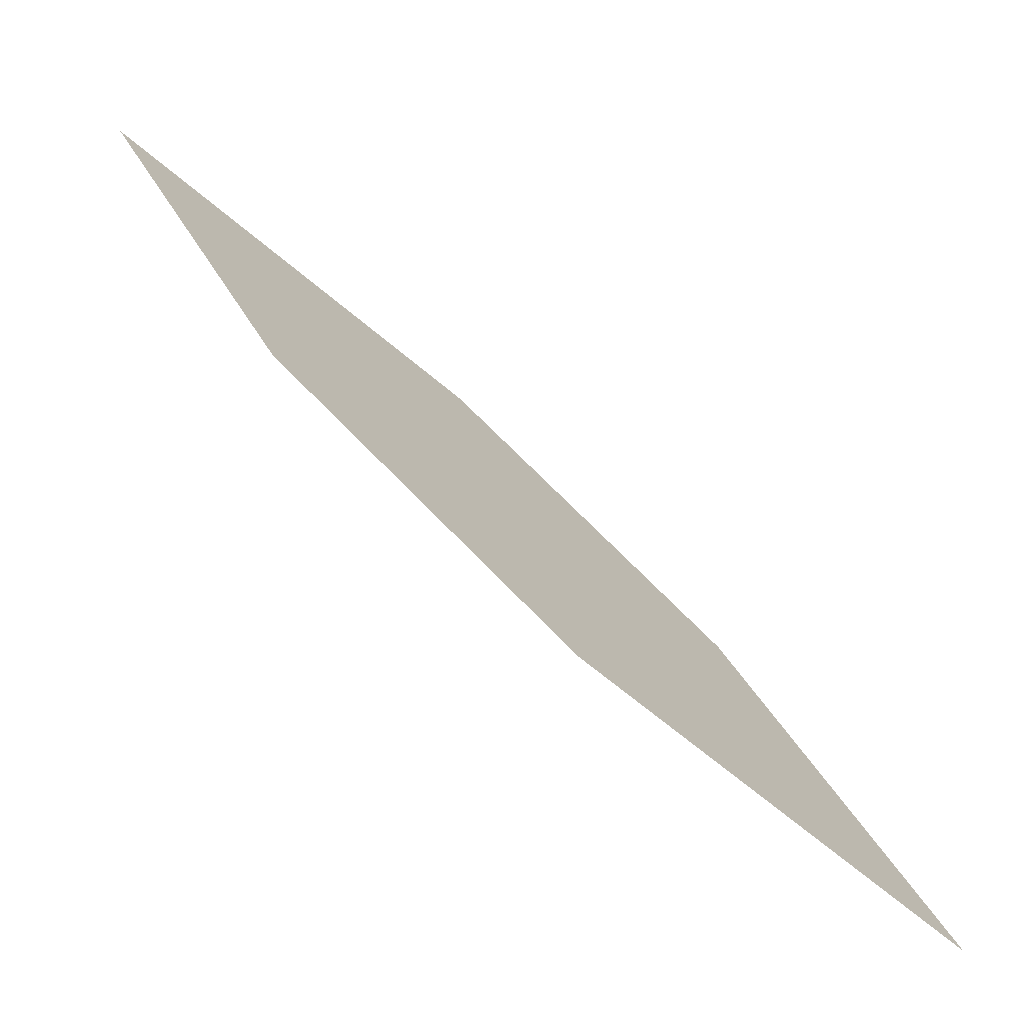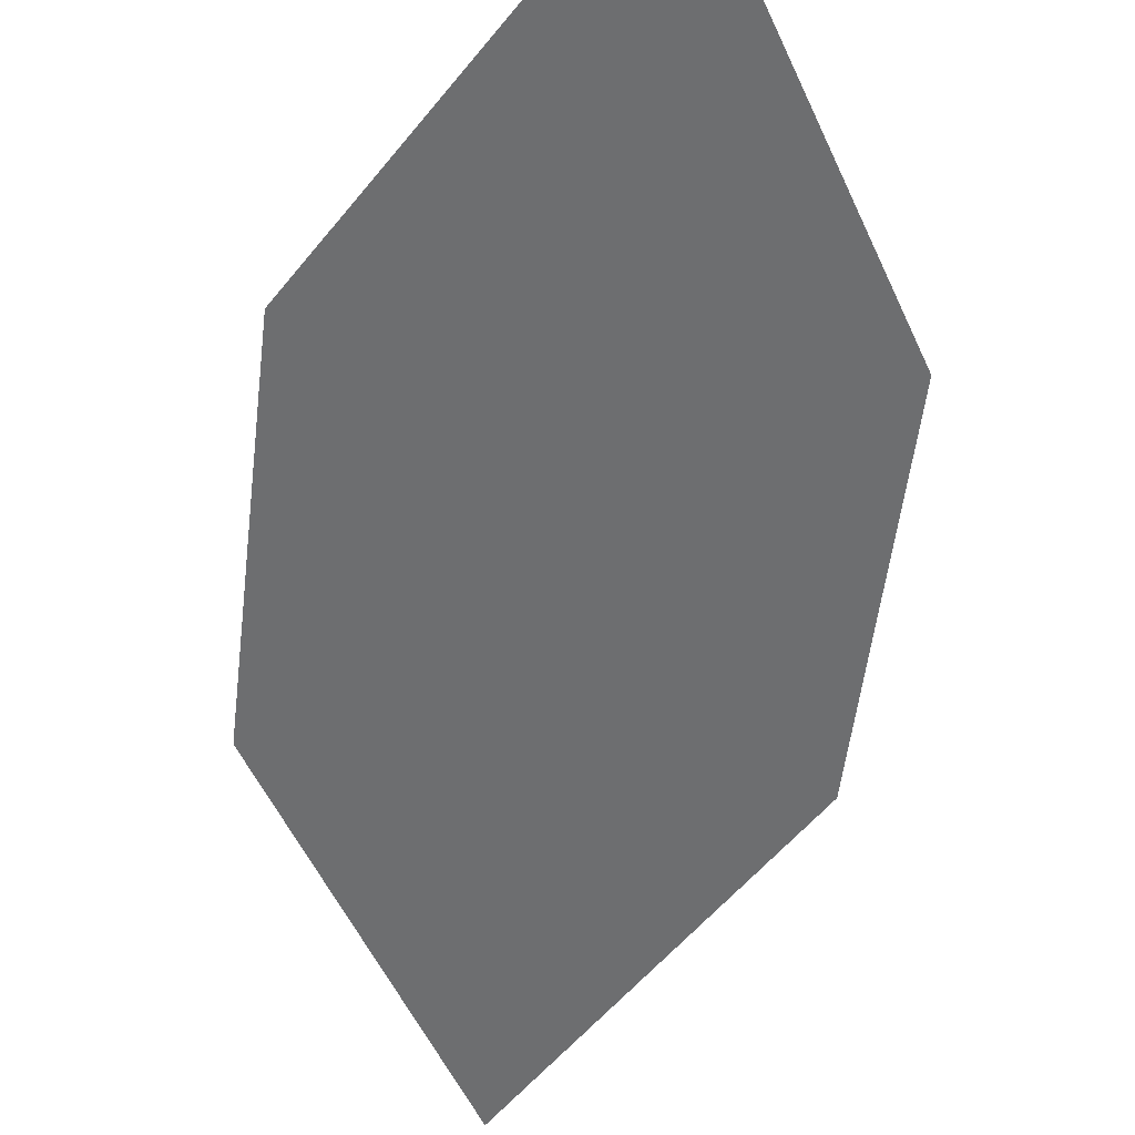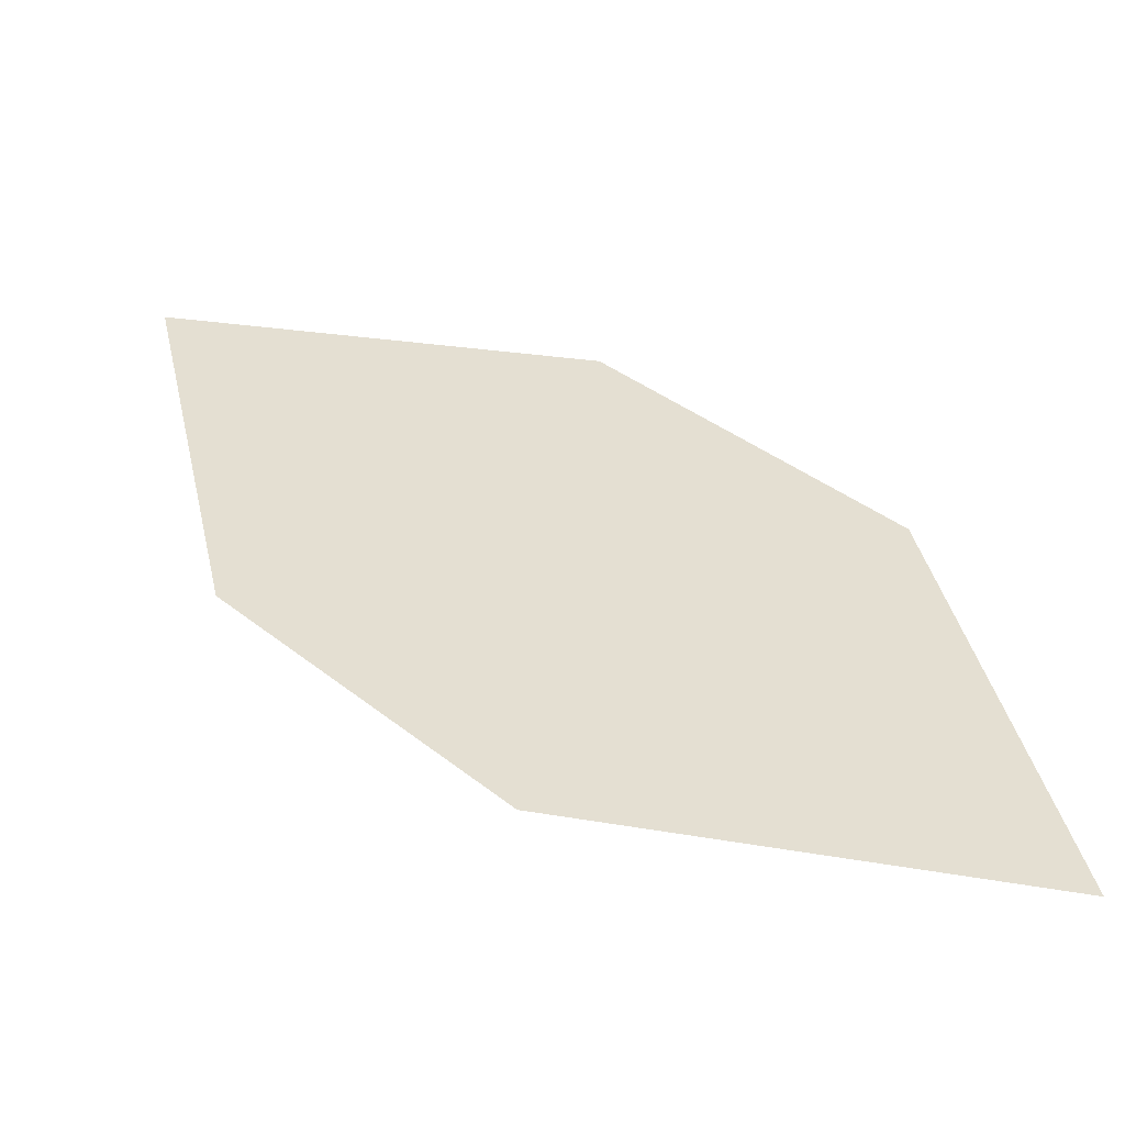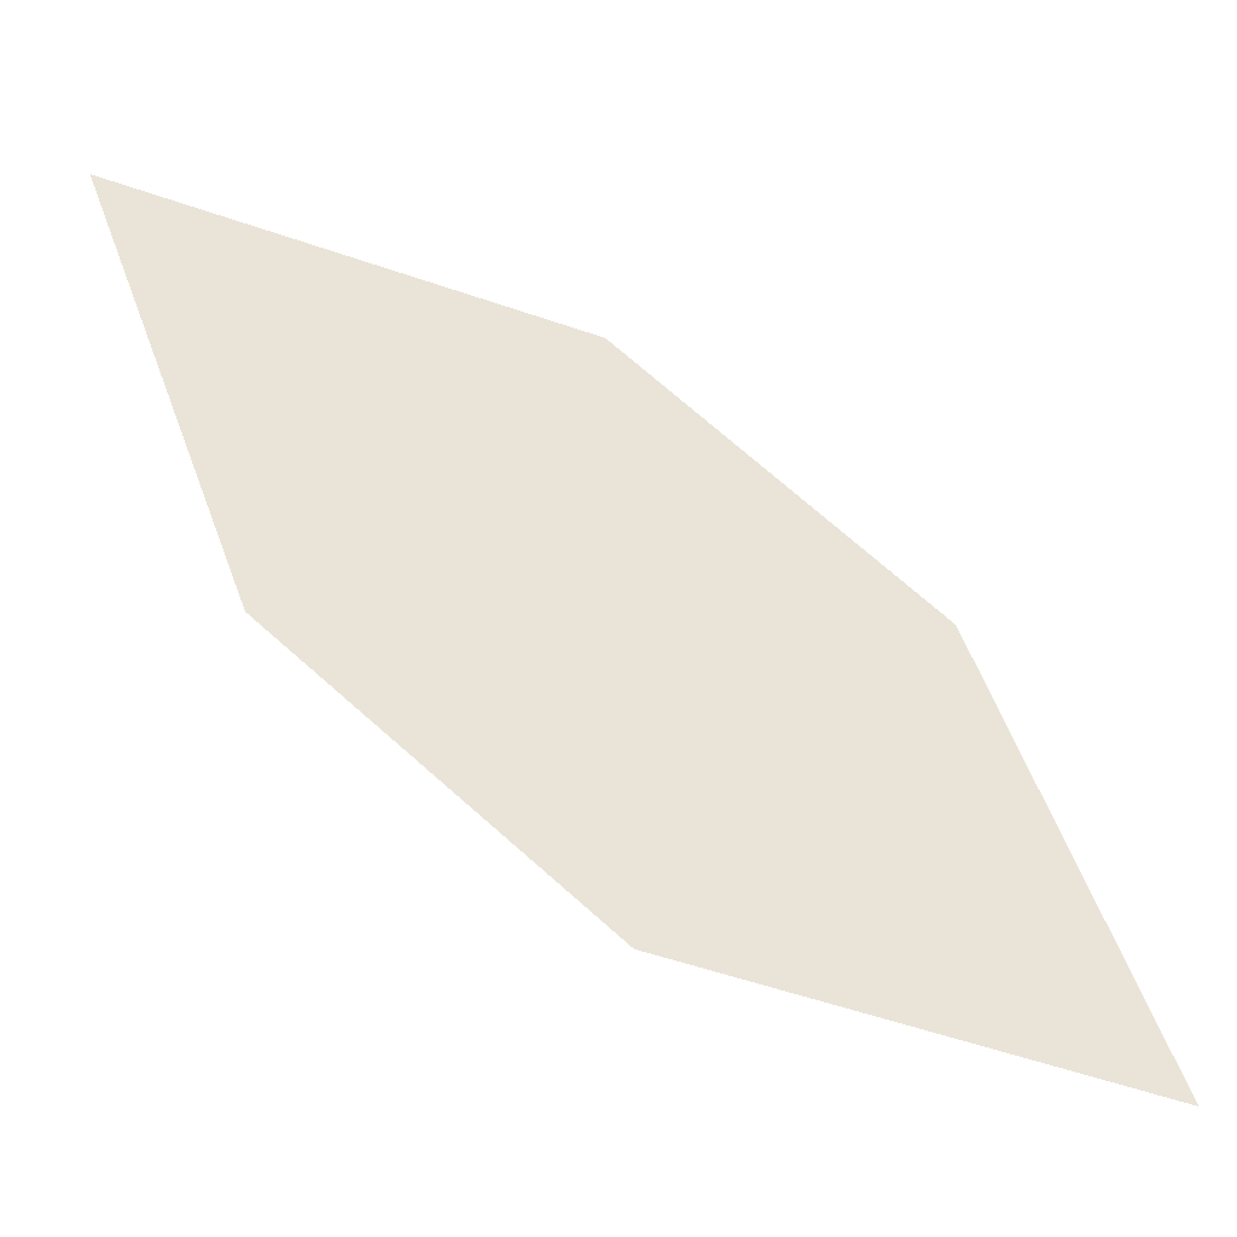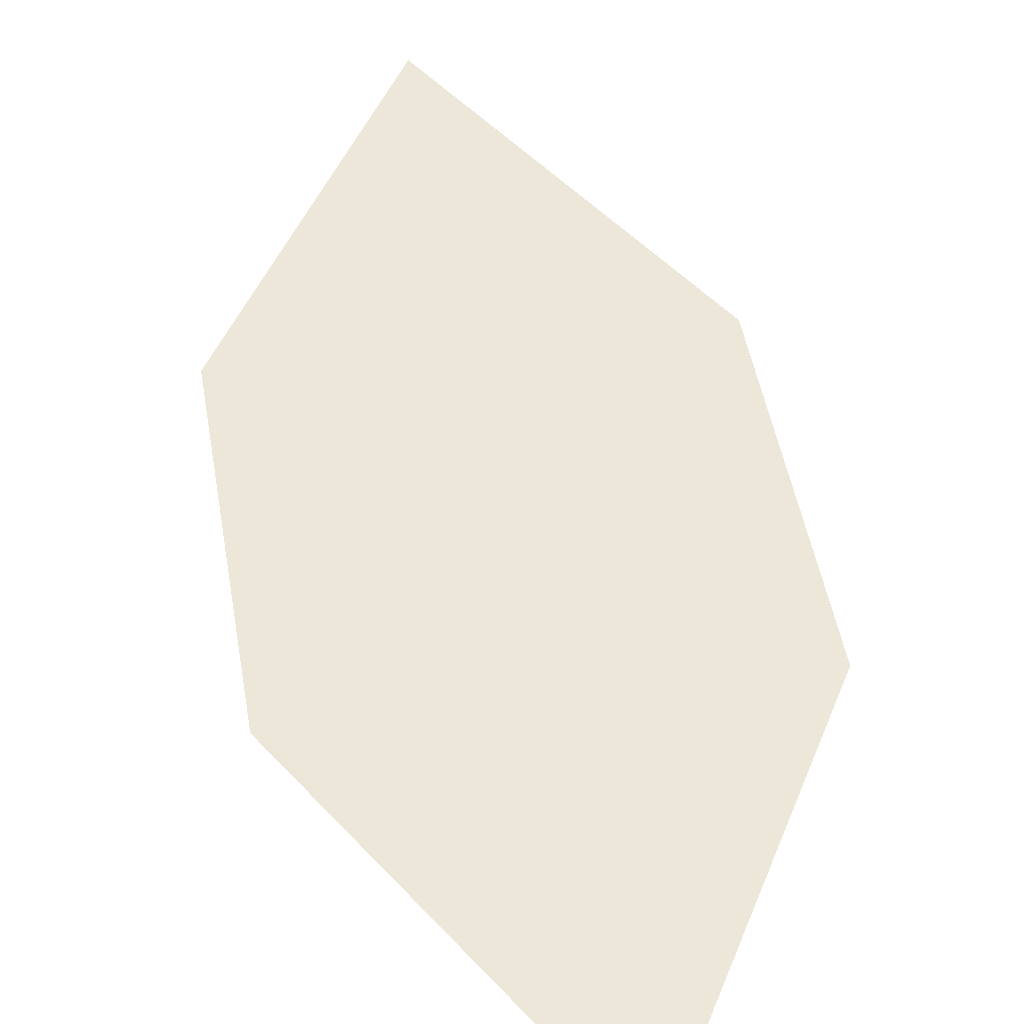
<metadata>
{"format":"obj","ext":"obj","renderer":"f3d","projection":"perspective","resolution":1024,"background":"white","views":[{"elev":-46.7,"azim":112.0,"up":"+Y"},{"elev":-22.1,"azim":132.7,"up":"+Z"},{"elev":-29.2,"azim":159.9,"up":"+Y"},{"elev":-15.7,"azim":135.8,"up":"+Y"},{"elev":15.9,"azim":-50.7,"up":"+Z"}]}
</metadata>
<code>
o leaves.113
v 0.1702 0.1064 0.9023
v 0.2158 0.1186 0.9283
v 0.2448 0.1977 0.9753
v 0.1743 0.1551 0.925
v 0.1991 0.1855 0.9494
v 0.2407 0.149 0.9526
f 1 2 6 3
f 1 3 5 4

</code>
